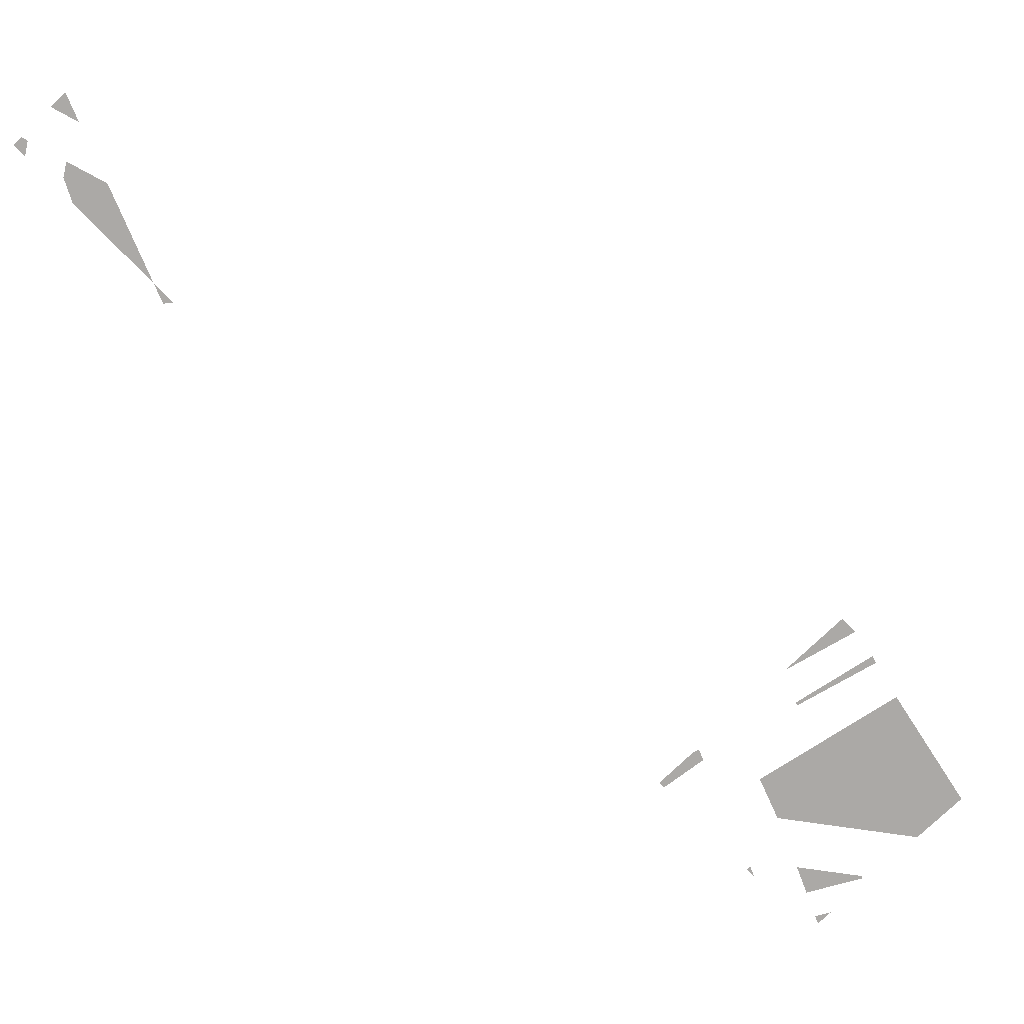
<metadata>
{"format":"obj","ext":"obj","renderer":"f3d","projection":"perspective","resolution":1024,"background":"white","views":[{"elev":-75.5,"azim":15.2,"up":"+Y"}]}
</metadata>
<code>
v -503.3 0 383.3
v -511 0 390.7
v -498.5 0 397.6
v -498.5 0 397.6
v -495.5 0 375.8
v -503.3 0 383.3
f 1 2 3
f 4 5 6
v -61.11 0 -281
v -23.33 0 -260.2
v -32.76 0 -230.6
v -32.76 0 -230.6
v -94.57 0 -266.4
v -61.11 0 -281
v -94.57 0 -266.4
v -88.34 0 -183.1
v -125.5 0 -253
v -42.19 0 -200.9
v -94.57 0 -266.4
v -32.76 0 -230.6
v -88.34 0 -183.1
v -42.19 0 -200.9
v -51.61 0 -171.3
v -125.5 0 -253
v -88.34 0 -183.1
v -125.1 0 -195
v -161.8 0 -206.8
v -156.5 0 -239.5
v -125.1 0 -195
v -125.1 0 -195
v -156.5 0 -239.5
v -125.5 0 -253
v -88.34 0 -183.1
v -94.57 0 -266.4
v -42.19 0 -200.9
f 7 8 9
f 10 11 12
f 13 14 15
f 16 17 18
f 19 20 21
f 22 23 24
f 25 26 27
f 28 29 30
f 31 32 33
v -233.2 0 -190.3
v -230.8 0 -194.7
v -214.3 0 -188.1
v -214.3 0 -188.1
v -218.1 0 -182
v -233.2 0 -190.3
v -218.1 0 -182
v -214.3 0 -188.1
v -197.9 0 -181.5
v -218.1 0 -182
v -199.1 0 -172.9
v -203 0 -173.7
v -199.2 0 -171.6
v -199.1 0 -172.9
v -197.9 0 -181.5
v -197.9 0 -181.5
v -199.1 0 -172.9
v -218.1 0 -182
f 34 35 36
f 37 38 39
f 40 41 42
f 43 44 45
f 46 47 48
f 49 50 51
v -90.98 0 -150.4
v -92 0 -146.5
v -122.7 0 -156.4
v -122 0 -158.7
v -59.98 0 -142.2
v -61.29 0 -136.6
v -92 0 -146.5
v -90.98 0 -150.4
f 52 53 54 55
f 56 57 58 59
v -169.1 0 -155.4
v -169.3 0 -155.1
v -169.2 0 -155.5
v -169.1 0 -155.7
v -169.2 0 -155.5
v -169.1 0 -156
v -169.3 0 -155.1
v -169.1 0 -155.4
v -169.2 0 -155
v -169.2 0 -155.5
v -169.1 0 -155.7
v -169.1 0 -155.4
v -169.1 0 -155.7
v -169.1 0 -156
v -169.1 0 -156
v -169 0 -156.7
v -169 0 -156.5
v -168.9 0 -156.9
v -168.9 0 -157.1
v -168.9 0 -156.9
v -168.9 0 -157.4
v -169.1 0 -156
v -169.1 0 -156
v -169 0 -156.4
v -168.9 0 -156.9
v -168.9 0 -157.1
v -169 0 -156.7
v -169 0 -156.4
v -169 0 -156.5
v -169 0 -156.7
v -169 0 -156.5
v -169 0 -156.4
v -169.1 0 -156
f 60 61 62
f 63 64 65
f 66 67 68
f 69 70 71
f 72 73 74
f 75 76 77
f 78 79 80
f 81 82 83
f 84 85 86
f 87 88 89
f 90 91 92
v -478.5 0 249.5
v -470.3 0 240.3
v -479.5 0 257.1
v -470.3 0 240.3
v -478.5 0 249.5
v -477.4 0 241.8
f 93 94 95
f 96 97 98
v -150.7 0 -291.5
v -107.5 0 -301
v -107.7 0 -300
v -151.8 0 -280.8
v -149.7 0 -302.2
v -107.2 0 -302
v -107.5 0 -301
v -150.7 0 -291.5
f 99 100 101 102
f 103 104 105 106
v -184.4 0 -275.6
v -184.8 0 -271.4
v -187.8 0 -272.9
v -187.8 0 -272.9
v -184 0 -279.7
v -184.4 0 -275.6
f 107 108 109
f 110 111 112
v -75.61 0 -103.5
v -124.4 0 -130.4
v -68.96 0 -115.6
f 113 114 115
v -141.6 0 -325.3
v -147.2 0 -328.4
v -147.5 0 -325.3
v -143.8 0 -322.2
v -147.5 0 -325.3
v -147.8 0 -322.2
v -139.9 0 -322.1
v -135.9 0 -322.1
v -141.6 0 -325.3
v -139.9 0 -322.1
v -147.5 0 -325.3
v -143.8 0 -322.2
v -141.6 0 -325.3
v -147.5 0 -325.3
v -139.9 0 -322.1
f 116 117 118
f 119 120 121
f 122 123 124
f 125 126 127
f 128 129 130
v -538.1 0 363.6
v -533.1 0 373.1
v -536.7 0 376.6
v -543.3 0 373
f 131 132 133 134
v -491.7 0 307.2
v -497.7 0 303.9
v -510 0 326.2
v -504 0 329.5
v -517.4 0 342.8
v -510 0 326.2
v -516.6 0 324.5
v -497.7 0 303.9
v -498.1 0 290.8
v -516.6 0 324.5
v -510 0 326.2
v -504 0 329.5
v -517.4 0 342.8
v -512.1 0 352.9
v -510 0 326.2
v -517.4 0 342.8
v -504 0 329.5
v -489.5 0 331.1
v -504 0 329.5
v -512.1 0 352.9
v -497.7 0 303.9
v -479.5 0 257.1
v -498.1 0 290.8
v -489.5 0 331.1
v -491.7 0 307.2
v -504 0 329.5
v -479.5 0 257.1
v -497.7 0 303.9
v -491.7 0 307.2
v -479.5 0 257.1
v -491.7 0 307.2
v -489.5 0 331.1
f 135 136 137 138
f 139 140 141
f 142 143 144 145
f 146 147 148
f 149 150 151
f 152 153 154
f 155 156 157
f 158 159 160
f 161 162 163
f 164 165 166

</code>
